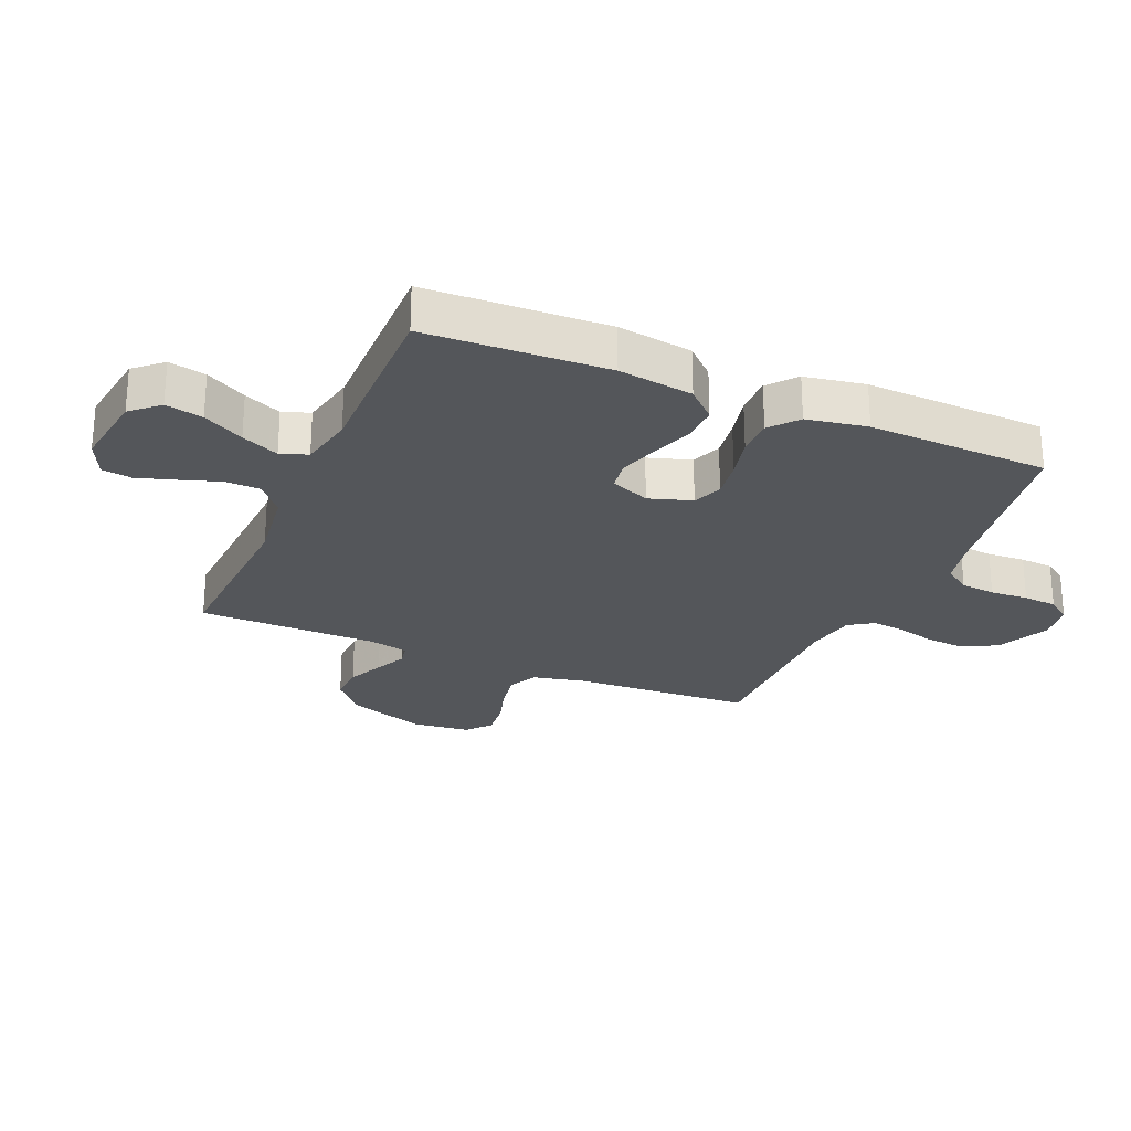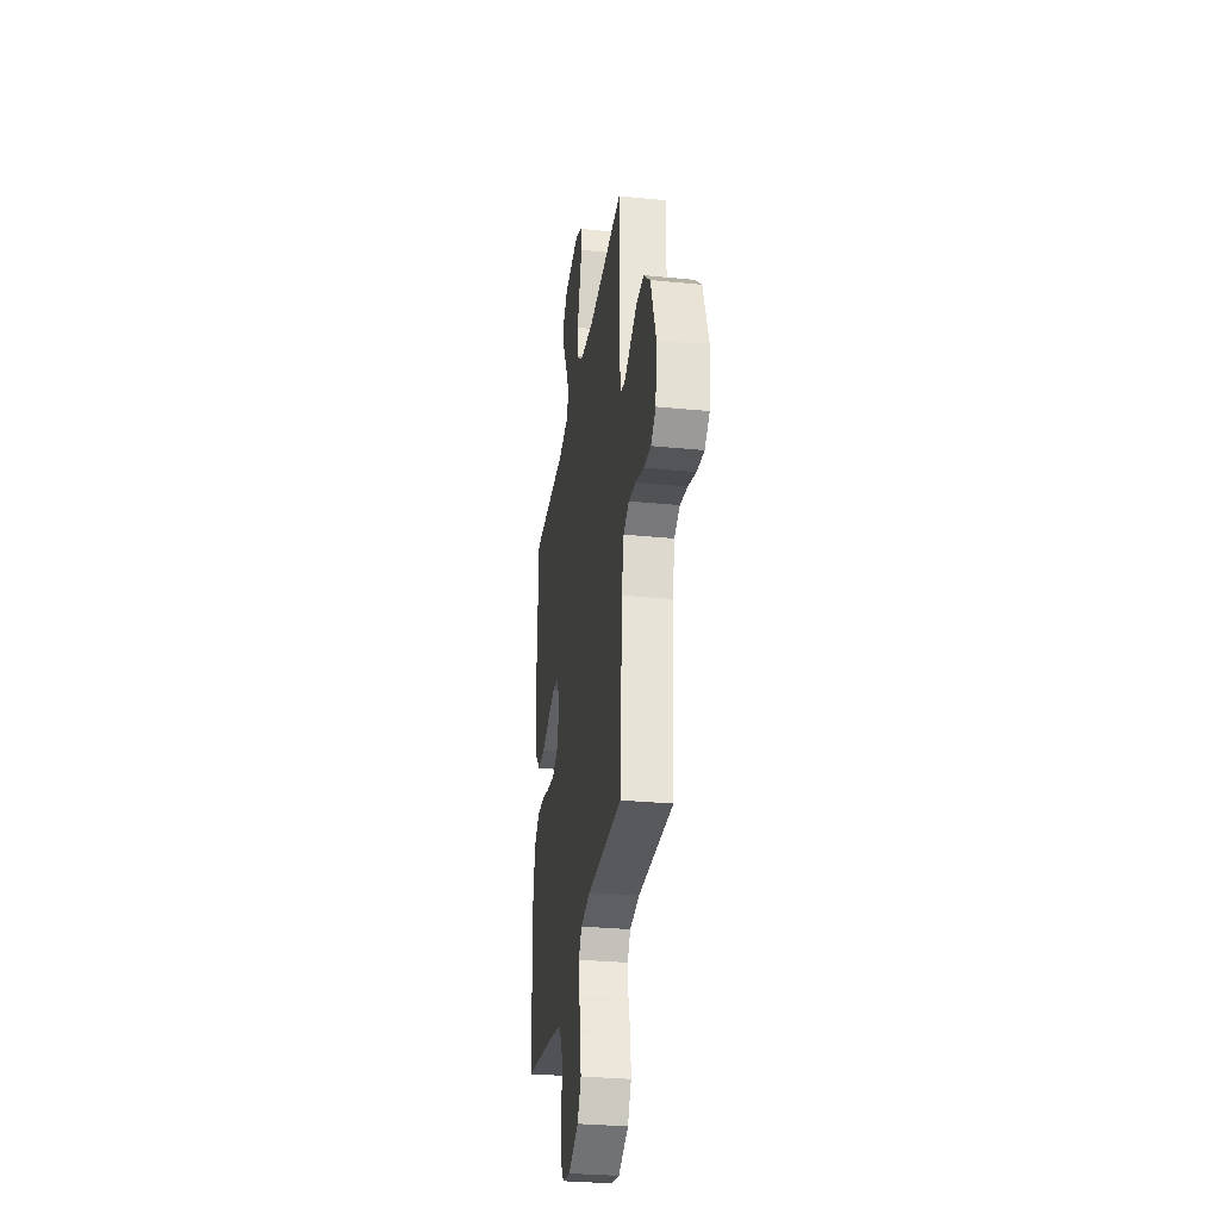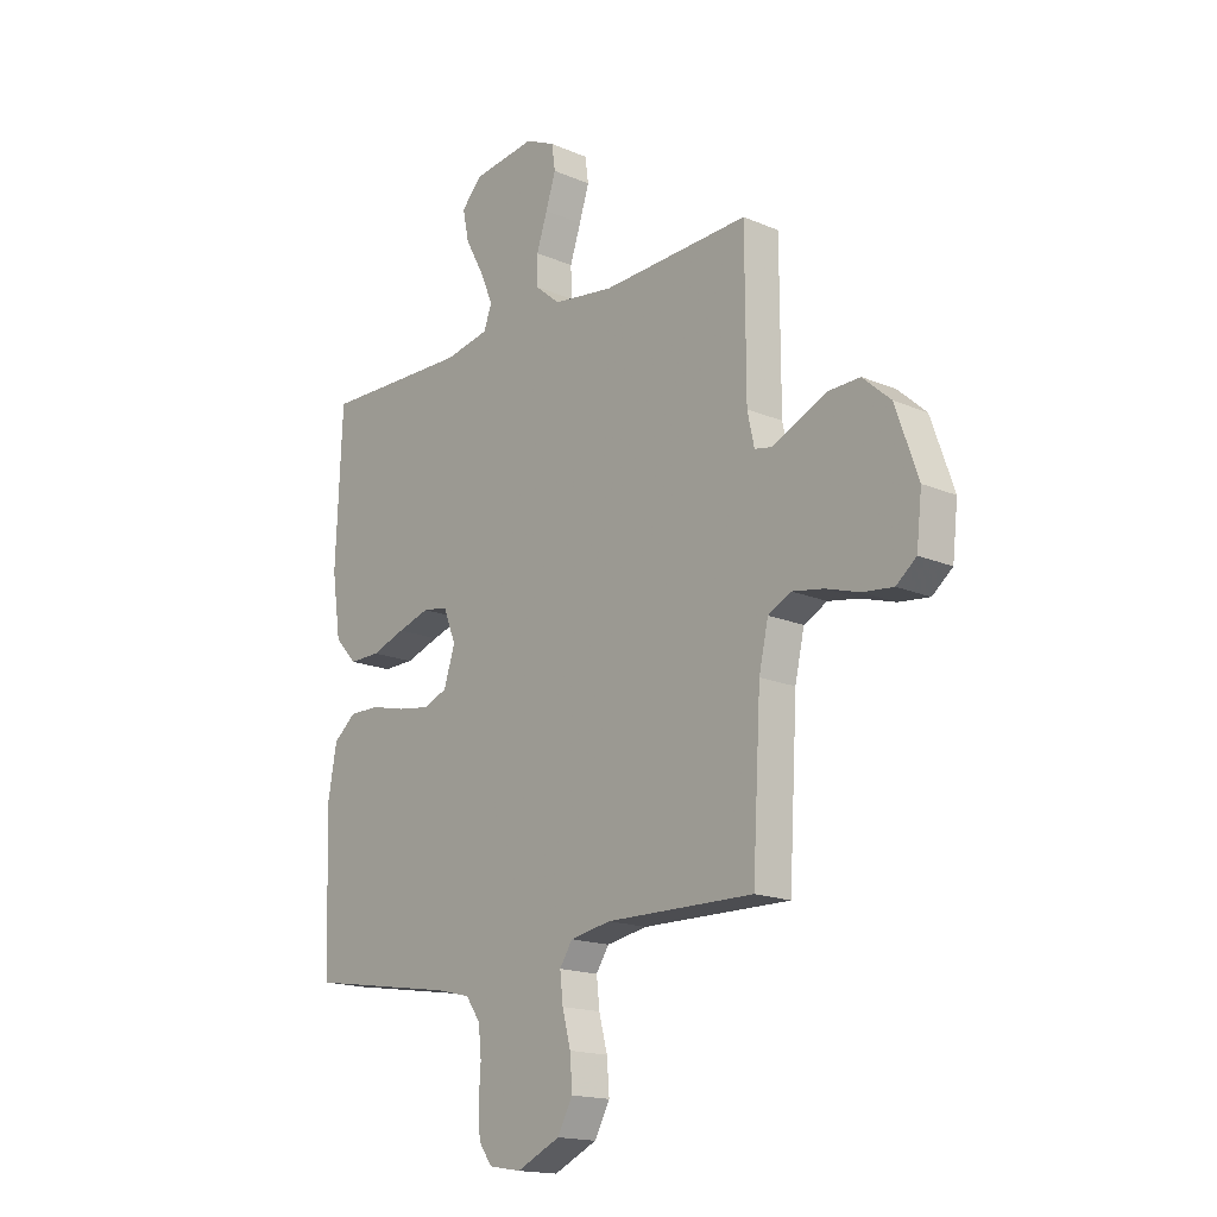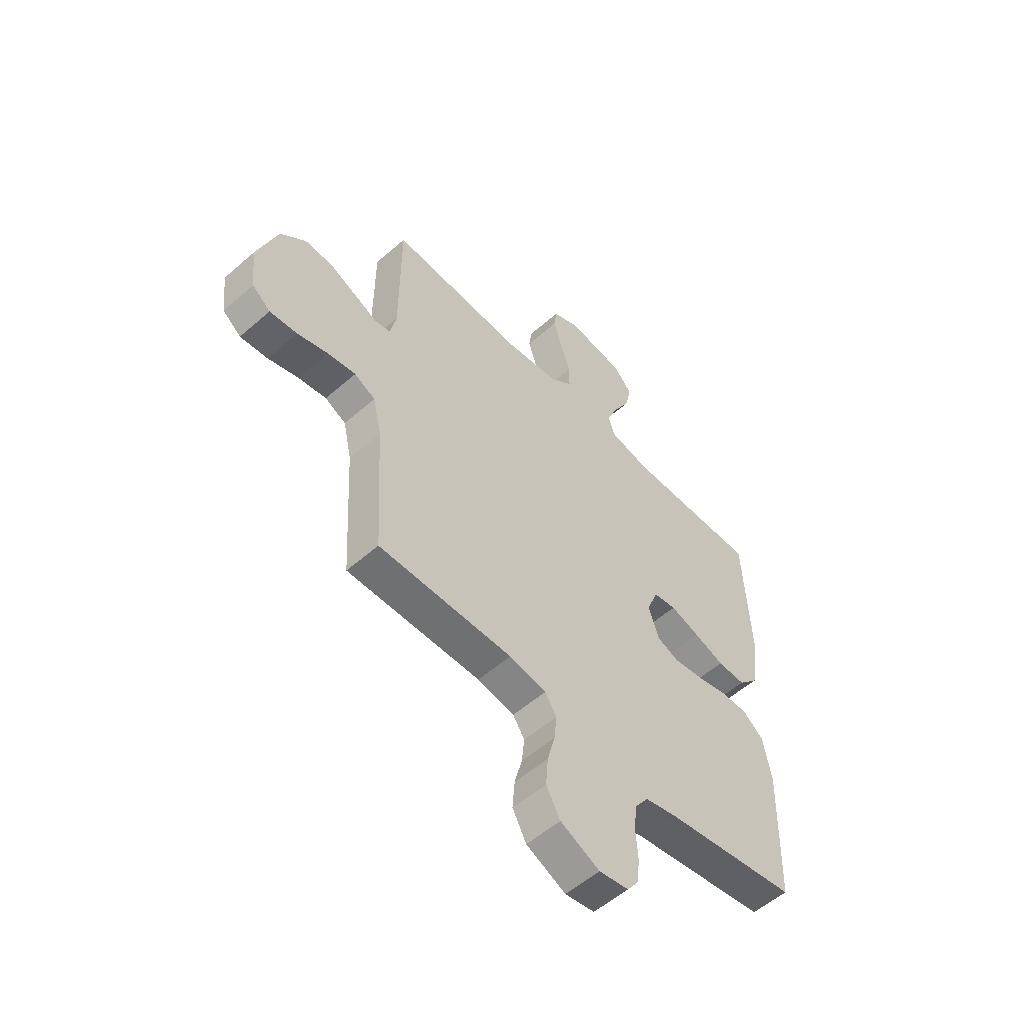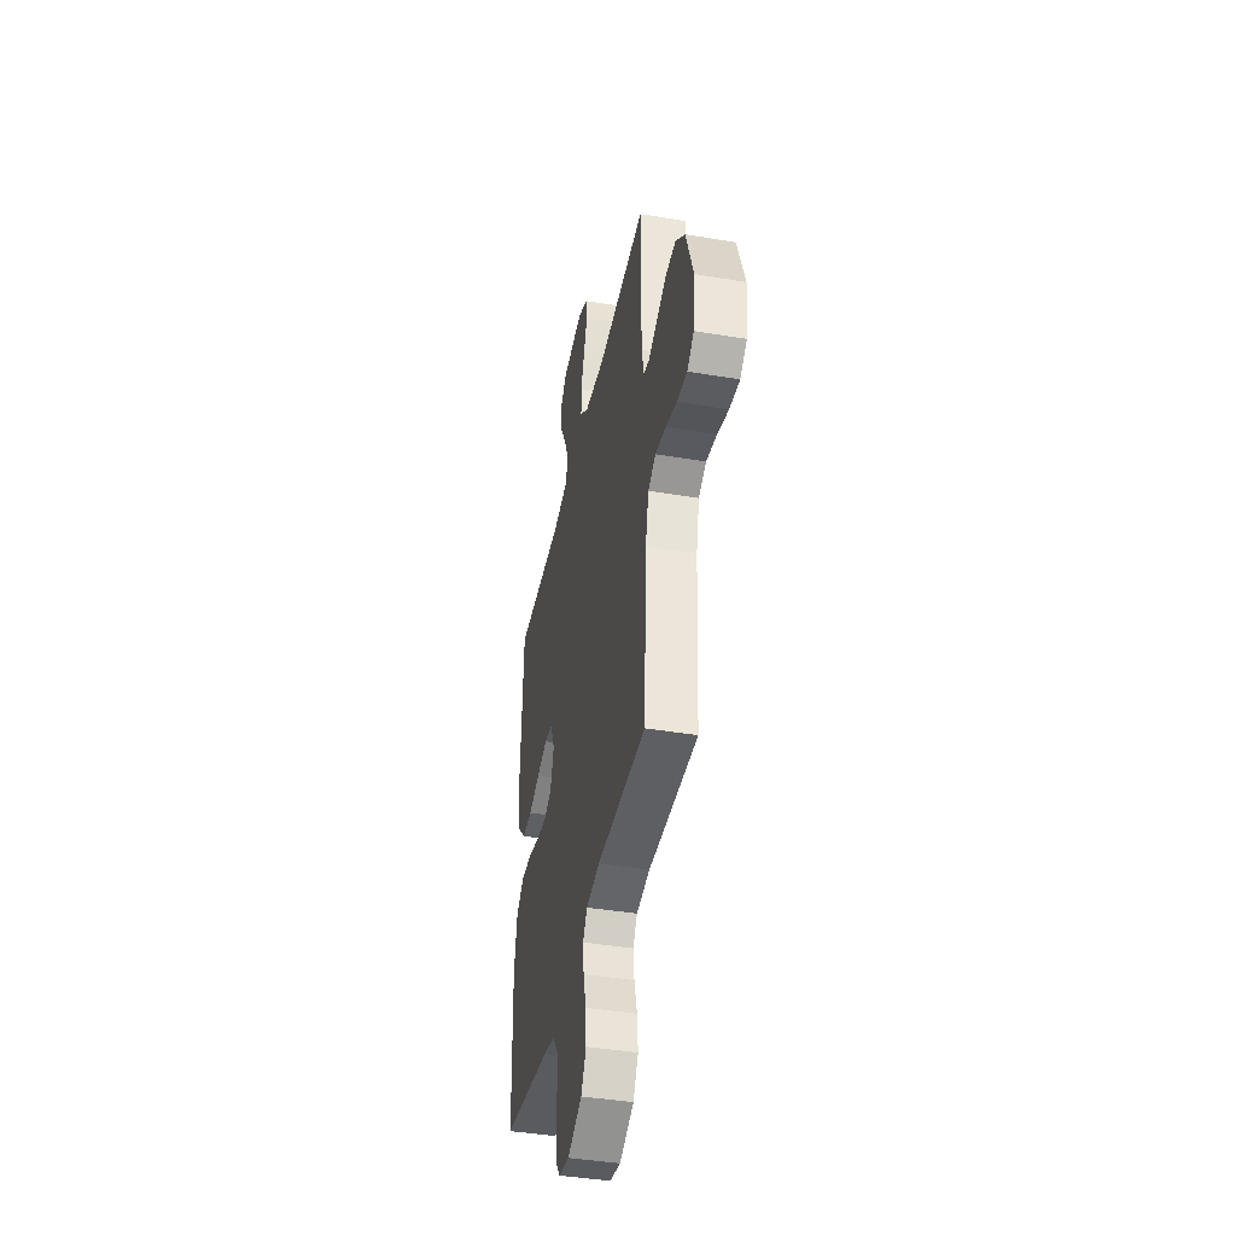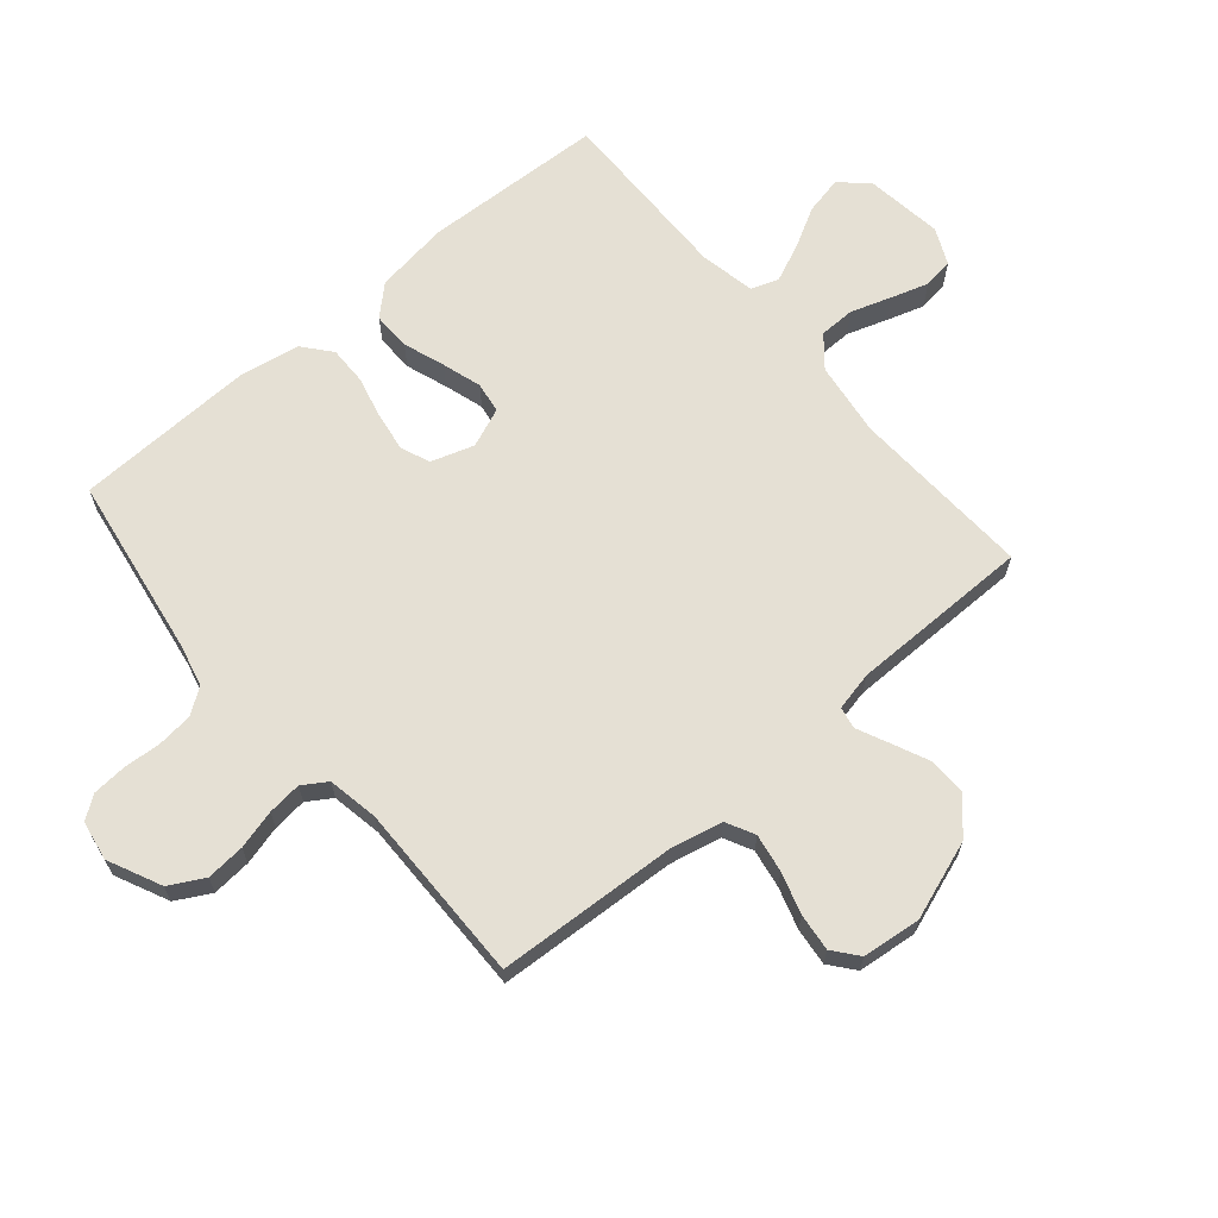
<metadata>
{"format":"obj","ext":"obj","renderer":"f3d","projection":"perspective","resolution":1024,"background":"white","views":[{"elev":-25.4,"azim":66.6,"up":"+Y"},{"elev":-30.4,"azim":-98.1,"up":"+Z"},{"elev":-16.8,"azim":-130.8,"up":"+Z"},{"elev":-55.3,"azim":-47.3,"up":"+Z"},{"elev":-41.4,"azim":-101.5,"up":"+Z"},{"elev":65.8,"azim":-130.4,"up":"+Y"}]}
</metadata>
<code>
v -0.5 0.07 -0.5
v -0.517 0.07 -0.2
v -0.536 0.07 -0.115
v -0.583 0.07 -0.091
v -0.647 0.07 -0.102
v -0.715 0.07 -0.123
v -0.777 0.07 -0.13
v -0.818 0.07 -0.097
v -0.829 0.07 0
v -0.783 0.07 0.131
v -0.726 0.07 0.182
v -0.663 0.07 0.18
v -0.603 0.07 0.153
v -0.551 0.07 0.129
v -0.515 0.07 0.136
v -0.501 0.07 0.2
v -0.5 0.07 0.5
v -0.2 0.07 0.486
v -0.076 0.07 0.503
v -0.026 0.07 0.545
v -0.025 0.07 0.604
v -0.047 0.07 0.67
v -0.067 0.07 0.733
v -0.06 0.07 0.783
v 0 0.07 0.811
v 0.129 0.07 0.794
v 0.17 0.07 0.749
v 0.157 0.07 0.687
v 0.12 0.07 0.619
v 0.093 0.07 0.557
v 0.109 0.07 0.512
v 0.2 0.07 0.494
v 0.5 0.07 0.5
v 0.513 0.07 0.2
v 0.495 0.07 0.076
v 0.45 0.07 0.028
v 0.387 0.07 0.029
v 0.318 0.07 0.053
v 0.253 0.07 0.073
v 0.202 0.07 0.065
v 0.176 0.07 0
v 0.199 0.07 -0.071
v 0.248 0.07 -0.09
v 0.313 0.07 -0.08
v 0.383 0.07 -0.063
v 0.446 0.07 -0.062
v 0.492 0.07 -0.1
v 0.51 0.07 -0.2
v 0.5 0.07 -0.5
v 0.2 0.07 -0.548
v 0.129 0.07 -0.565
v 0.099 0.07 -0.608
v 0.093 0.07 -0.666
v 0.097 0.07 -0.729
v 0.093 0.07 -0.785
v 0.066 0.07 -0.823
v 0 0.07 -0.834
v -0.088 0.07 -0.793
v -0.119 0.07 -0.736
v -0.114 0.07 -0.672
v -0.097 0.07 -0.607
v -0.091 0.07 -0.551
v -0.117 0.07 -0.511
v -0.2 0.07 -0.496
v -0.5 0 -0.5
v -0.517 0 -0.2
v -0.536 0 -0.115
v -0.583 0 -0.091
v -0.647 0 -0.102
v -0.715 0 -0.123
v -0.777 0 -0.13
v -0.818 0 -0.097
v -0.829 0 0
v -0.783 0 0.131
v -0.726 0 0.182
v -0.663 0 0.18
v -0.603 0 0.153
v -0.551 0 0.129
v -0.515 0 0.136
v -0.501 0 0.2
v -0.5 0 0.5
v -0.2 0 0.486
v -0.076 0 0.503
v -0.026 0 0.545
v -0.025 0 0.604
v -0.047 0 0.67
v -0.067 0 0.733
v -0.06 0 0.783
v 0 0 0.811
v 0.129 0 0.794
v 0.17 0 0.749
v 0.157 0 0.687
v 0.12 0 0.619
v 0.093 0 0.557
v 0.109 0 0.512
v 0.2 0 0.494
v 0.5 0 0.5
v 0.513 0 0.2
v 0.495 0 0.076
v 0.45 0 0.028
v 0.387 0 0.029
v 0.318 0 0.053
v 0.253 0 0.073
v 0.202 0 0.065
v 0.176 0 0
v 0.199 0 -0.071
v 0.248 0 -0.09
v 0.313 0 -0.08
v 0.383 0 -0.063
v 0.446 0 -0.062
v 0.492 0 -0.1
v 0.51 0 -0.2
v 0.5 0 -0.5
v 0.2 0 -0.548
v 0.129 0 -0.565
v 0.099 0 -0.608
v 0.093 0 -0.666
v 0.097 0 -0.729
v 0.093 0 -0.785
v 0.066 0 -0.823
v 0 0 -0.834
v -0.088 0 -0.793
v -0.119 0 -0.736
v -0.114 0 -0.672
v -0.097 0 -0.607
v -0.091 0 -0.551
v -0.117 0 -0.511
v -0.2 0 -0.496
f 58 59 60 61
f 58 61 62
f 57 58 62
f 56 57 62
f 53 54 55 56
f 52 53 56 62
f 51 52 62 63
f 47 48 49 50
f 47 50 51 63
f 44 45 46 47
f 43 44 47 63
f 35 36 37 38
f 35 38 39
f 32 33 34 35
f 31 32 35 39
f 30 31 39 40
f 26 27 28 29
f 26 29 30
f 25 26 30
f 21 22 23 24
f 21 24 25 30
f 16 17 18
f 15 16 18 19
f 11 12 13 14
f 9 10 11 14
f 9 14 15
f 8 9 15
f 5 6 7 8
f 4 5 8 15
f 3 4 15 19
f 64 1 2
f 42 43 63 64
f 41 42 64 2
f 20 21 30 40
f 19 20 40 41
f 2 3 19 41
f 125 124 123 122
f 126 125 122
f 126 122 121
f 126 121 120
f 120 119 118 117
f 126 120 117 116
f 127 126 116 115
f 114 113 112 111
f 127 115 114 111
f 111 110 109 108
f 127 111 108 107
f 102 101 100 99
f 103 102 99
f 99 98 97 96
f 103 99 96 95
f 104 103 95 94
f 93 92 91 90
f 94 93 90
f 94 90 89
f 88 87 86 85
f 94 89 88 85
f 82 81 80
f 83 82 80 79
f 78 77 76 75
f 78 75 74 73
f 79 78 73
f 79 73 72
f 72 71 70 69
f 79 72 69 68
f 83 79 68 67
f 66 65 128
f 128 127 107 106
f 66 128 106 105
f 104 94 85 84
f 105 104 84 83
f 105 83 67 66
f 1 65 66 2
f 2 66 67 3
f 3 67 68 4
f 4 68 69 5
f 5 69 70 6
f 6 70 71 7
f 7 71 72 8
f 8 72 73 9
f 9 73 74 10
f 10 74 75 11
f 11 75 76 12
f 12 76 77 13
f 13 77 78 14
f 14 78 79 15
f 15 79 80 16
f 16 80 81 17
f 17 81 82 18
f 18 82 83 19
f 19 83 84 20
f 20 84 85 21
f 21 85 86 22
f 22 86 87 23
f 23 87 88 24
f 24 88 89 25
f 25 89 90 26
f 26 90 91 27
f 27 91 92 28
f 28 92 93 29
f 29 93 94 30
f 30 94 95 31
f 31 95 96 32
f 32 96 97 33
f 33 97 98 34
f 34 98 99 35
f 35 99 100 36
f 36 100 101 37
f 37 101 102 38
f 38 102 103 39
f 39 103 104 40
f 40 104 105 41
f 41 105 106 42
f 42 106 107 43
f 43 107 108 44
f 44 108 109 45
f 45 109 110 46
f 46 110 111 47
f 47 111 112 48
f 48 112 113 49
f 49 113 114 50
f 50 114 115 51
f 51 115 116 52
f 52 116 117 53
f 53 117 118 54
f 54 118 119 55
f 55 119 120 56
f 56 120 121 57
f 57 121 122 58
f 58 122 123 59
f 59 123 124 60
f 60 124 125 61
f 61 125 126 62
f 62 126 127 63
f 63 127 128 64
f 64 128 65 1

</code>
